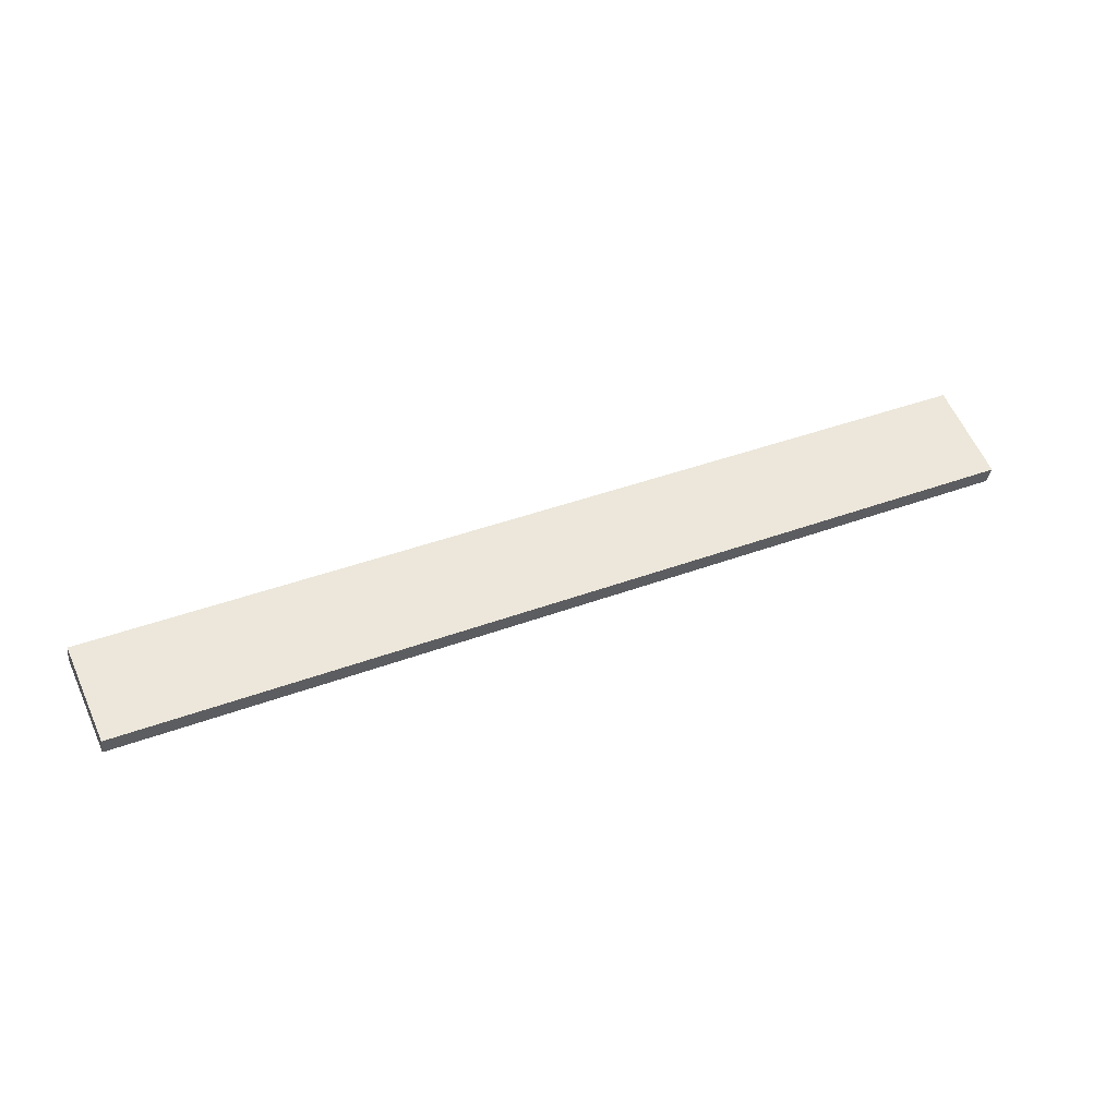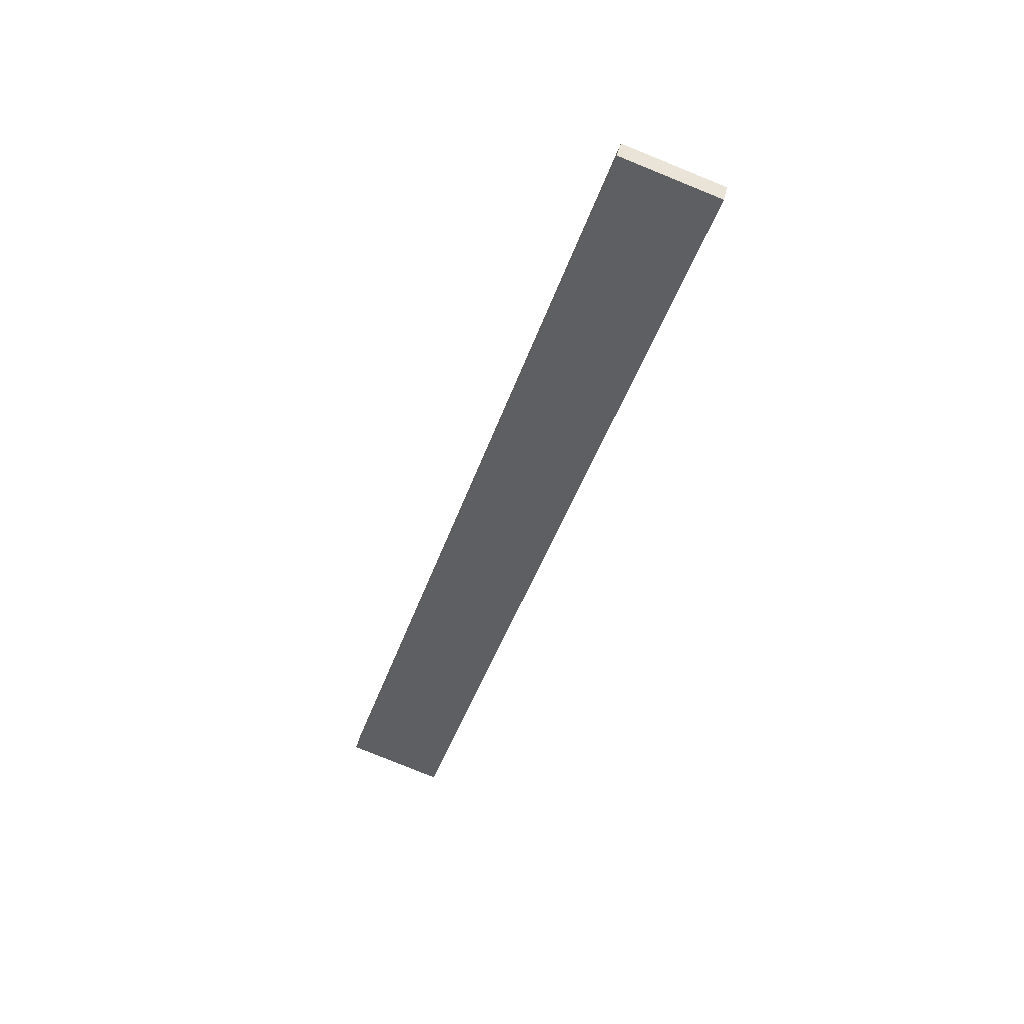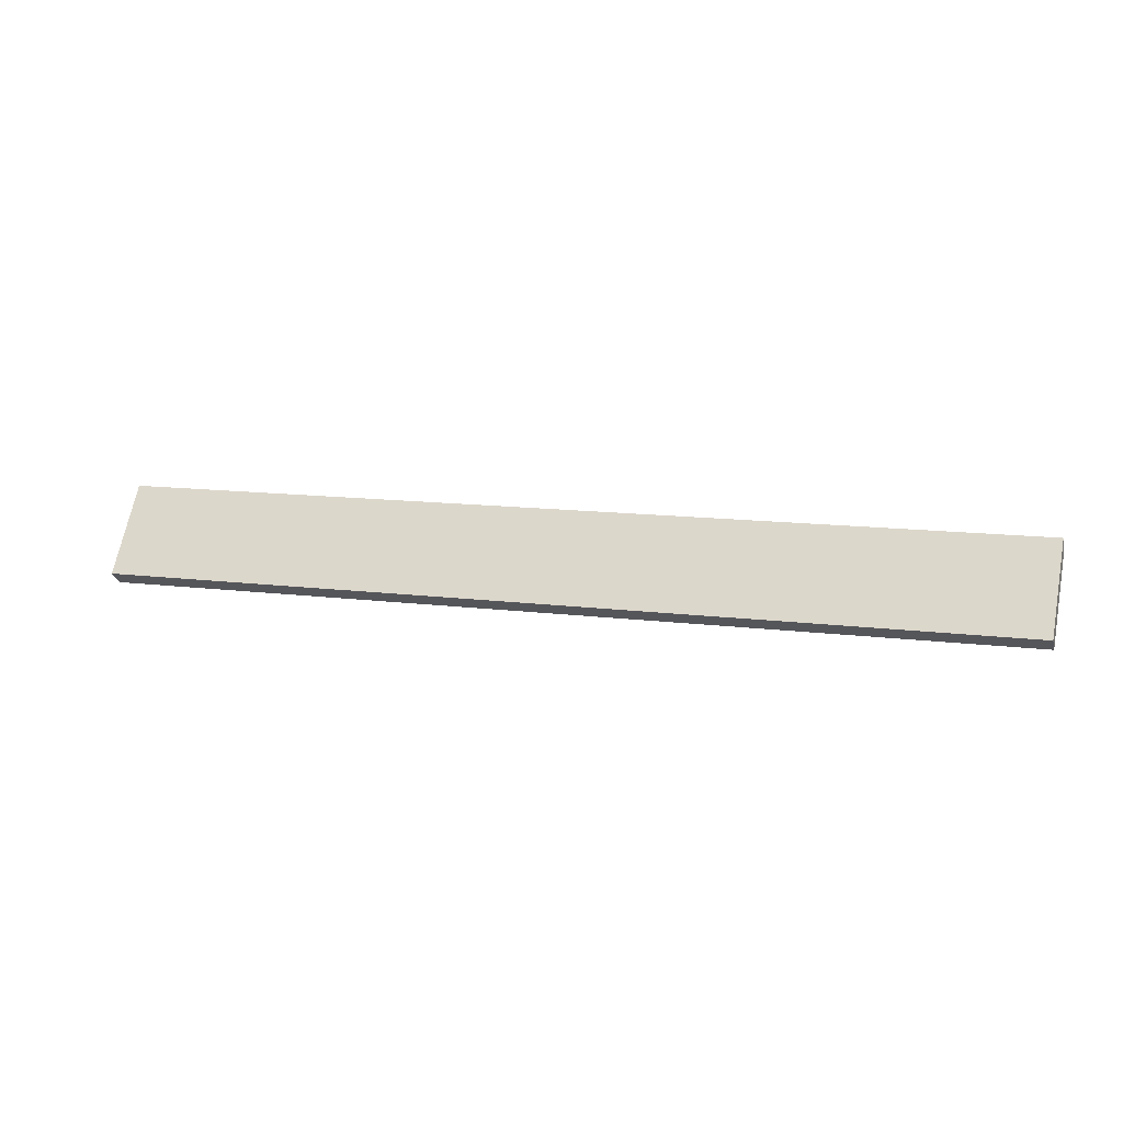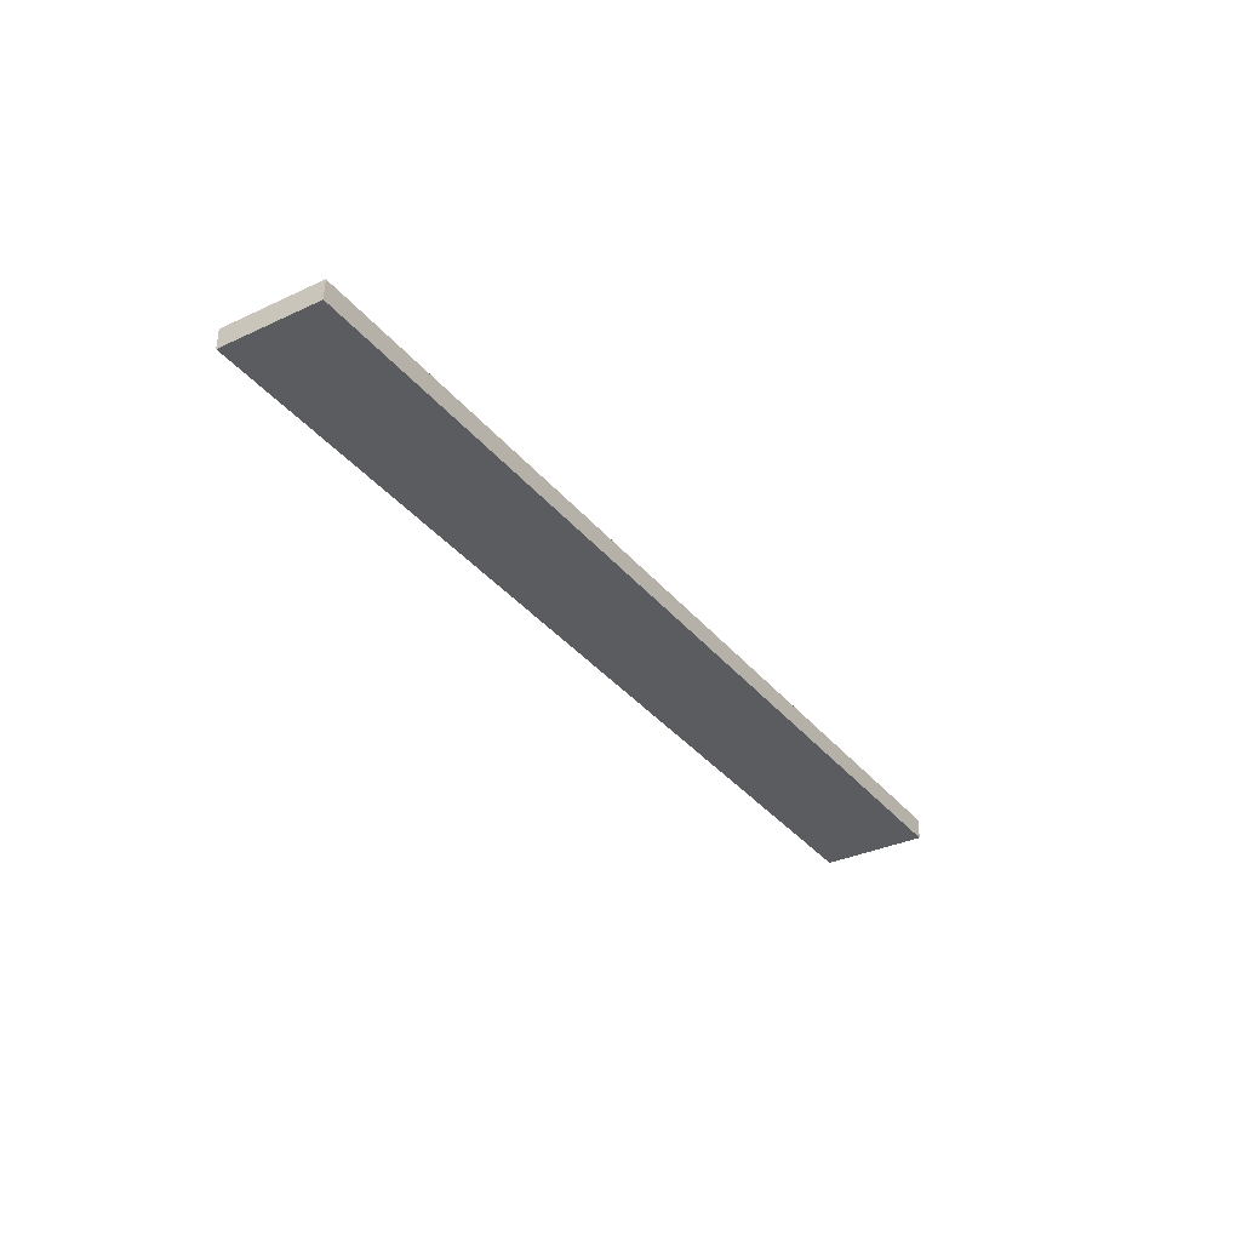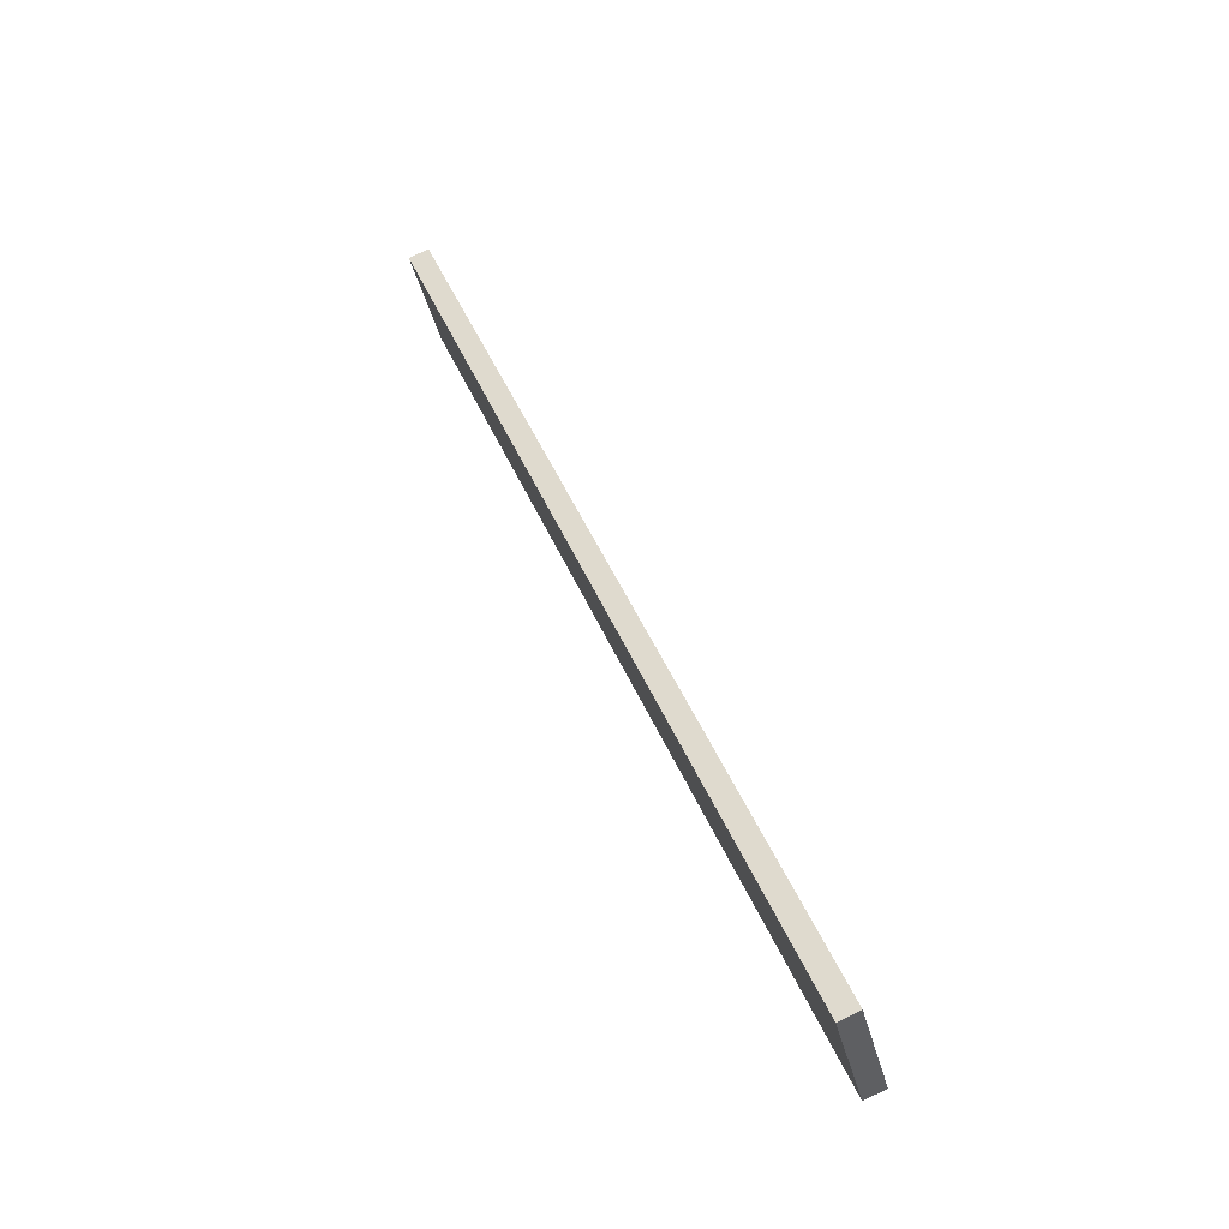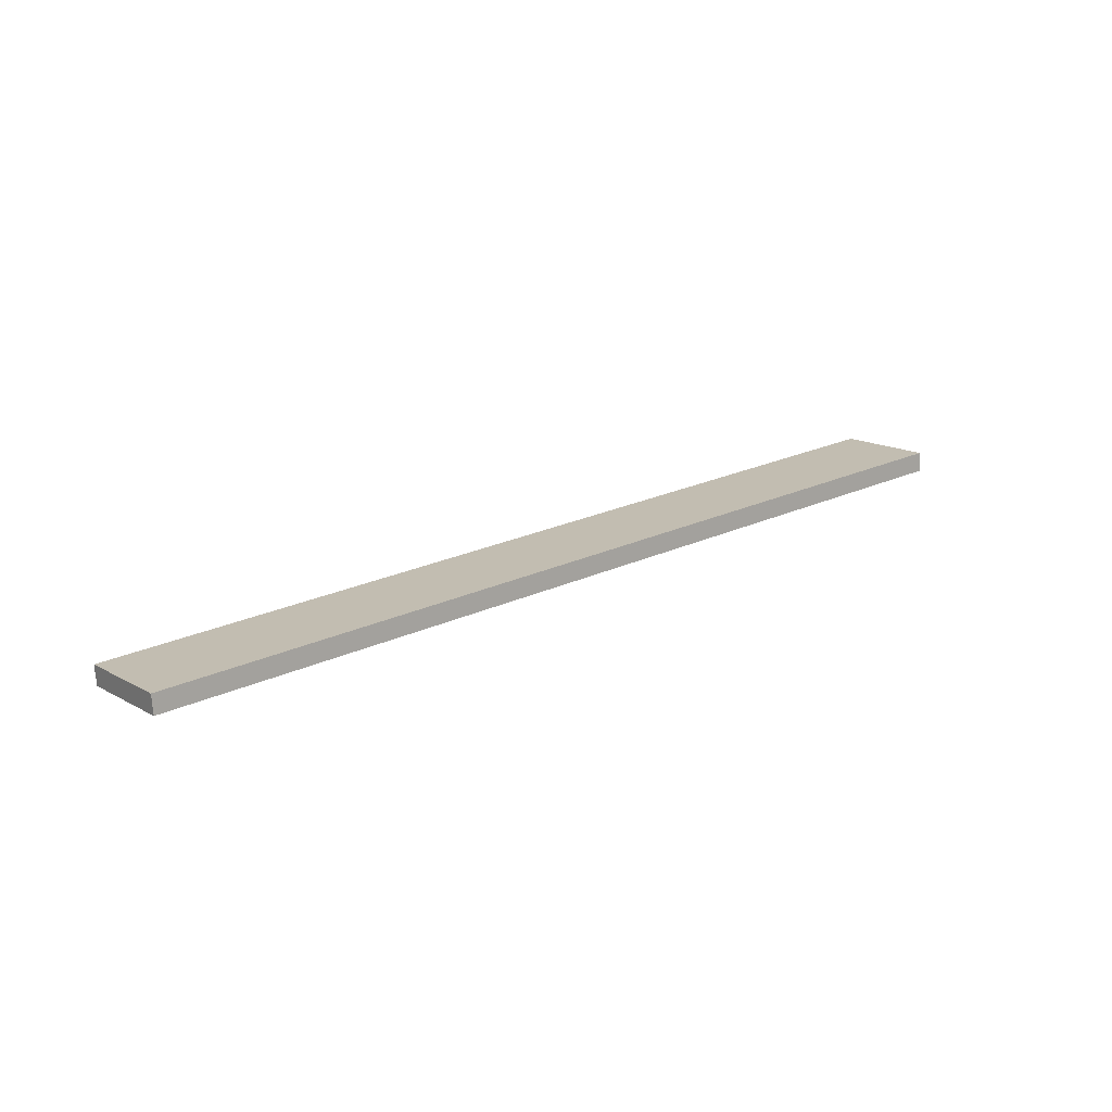
<metadata>
{"format":"obj","ext":"obj","renderer":"f3d","projection":"perspective","resolution":1024,"background":"white","views":[{"elev":69.5,"azim":126.8,"up":"+Y"},{"elev":-55.3,"azim":-139.1,"up":"+Y"},{"elev":55.6,"azim":-18.0,"up":"+Y"},{"elev":-49.7,"azim":-87.0,"up":"+Y"},{"elev":75.5,"azim":80.0,"up":"+Z"},{"elev":2.5,"azim":-68.4,"up":"+Y"}]}
</metadata>
<code>
o WoodenBrokenPlanks_296
v -42.28 42.15 -72.55
v -180.3 6.779 -155.8
v -171.7 9.684 -171.3
v -33.66 45.05 -88.08
v -43.21 45.52 -72.44
v -34.59 48.43 -87.97
v -172.6 13.06 -171.2
v -181.2 10.15 -155.6
f 1 2 3 4
f 5 6 7 8
f 1 4 6 5
f 4 3 7 6
f 3 2 8 7
f 2 1 5 8

</code>
